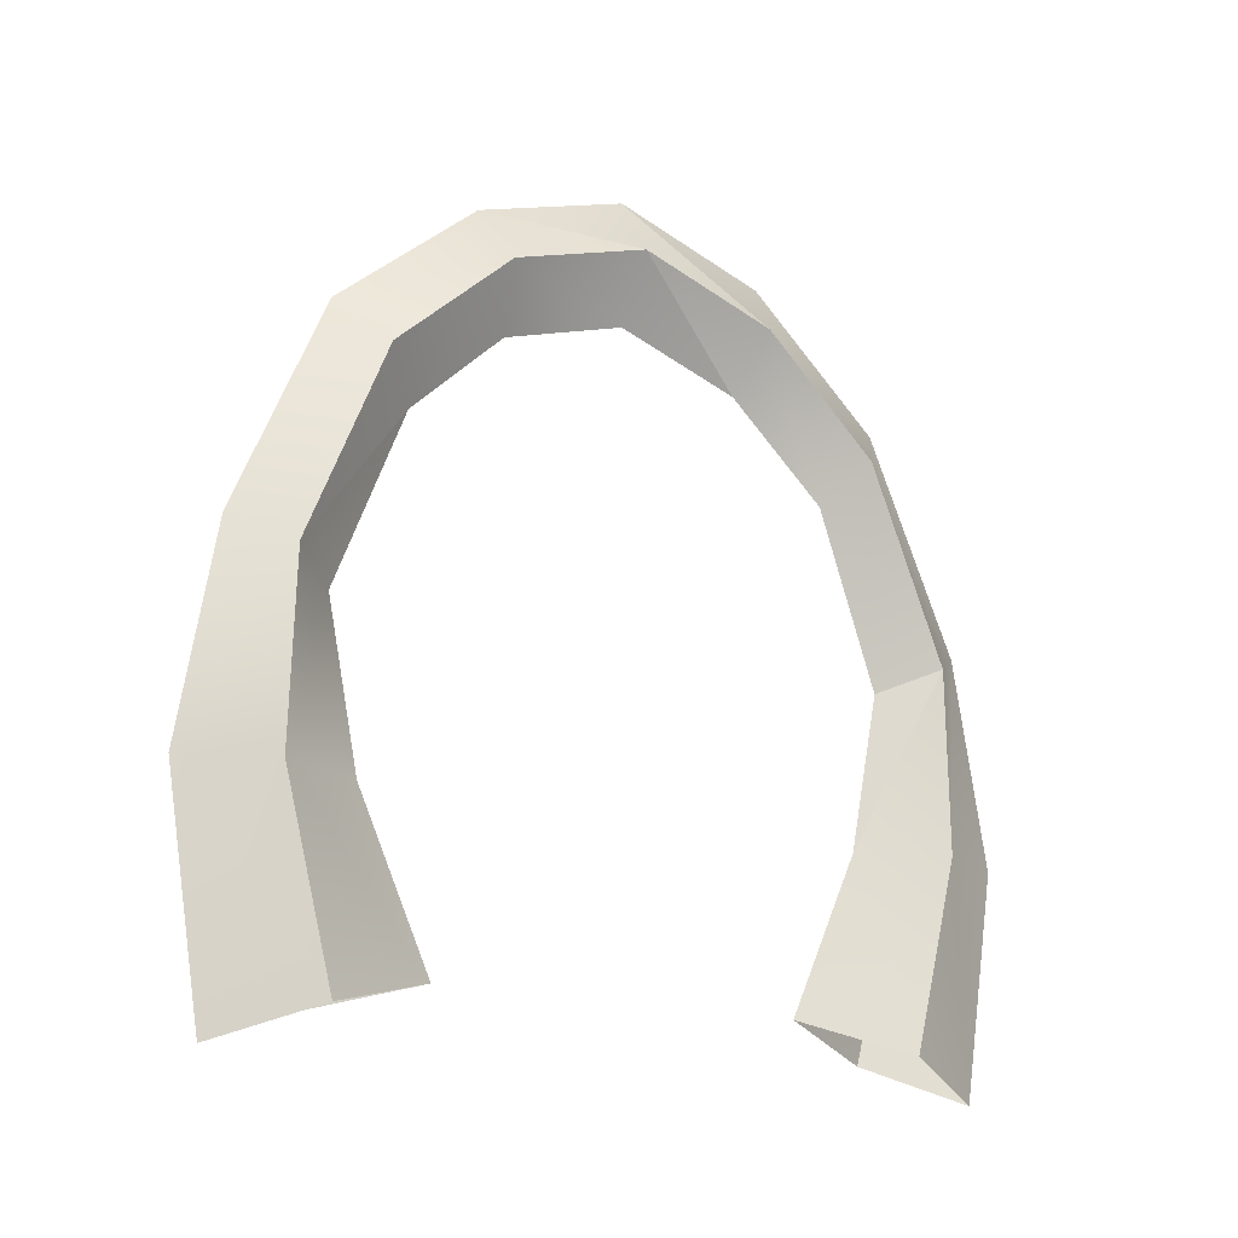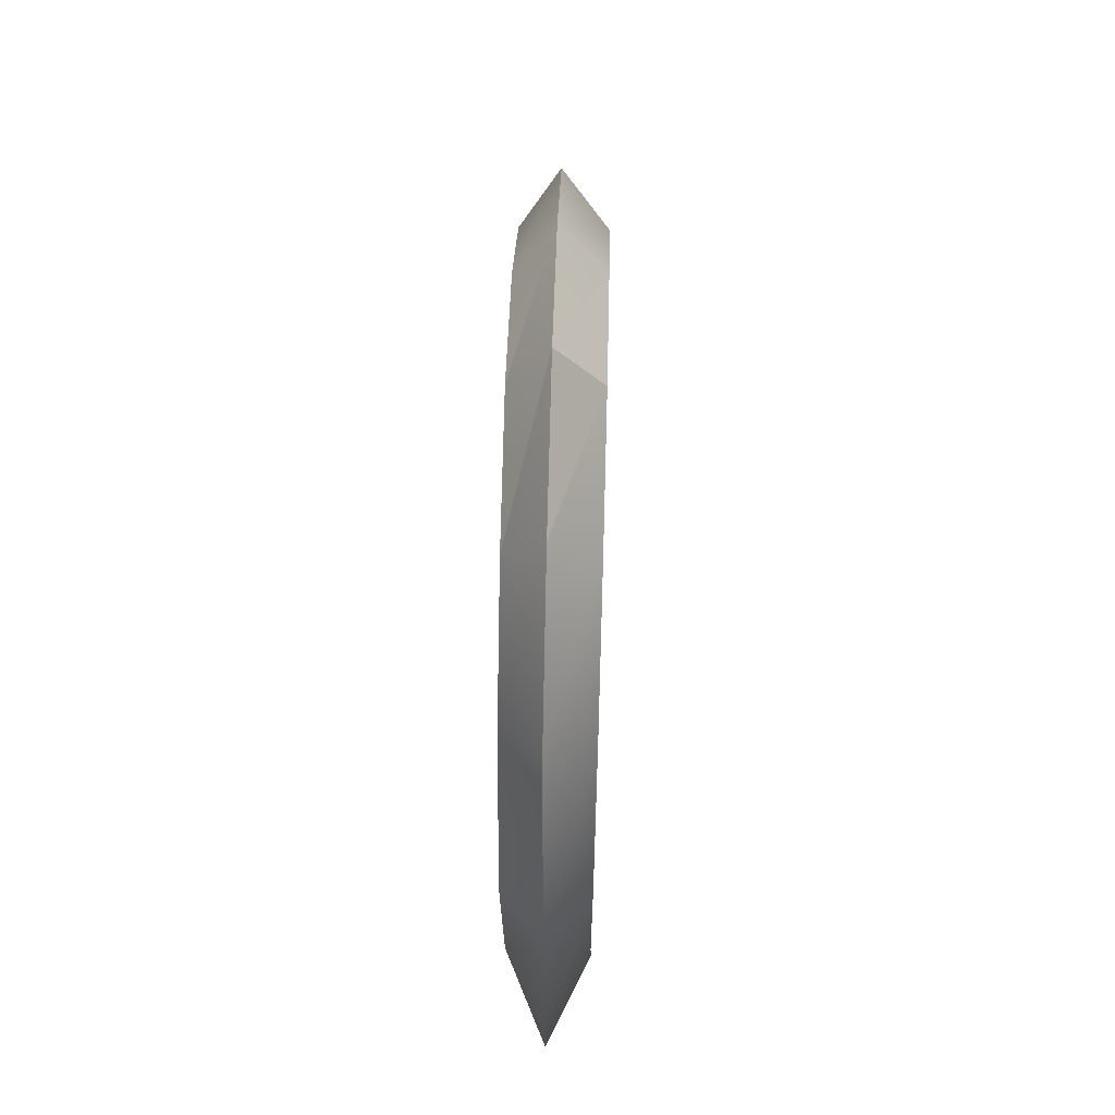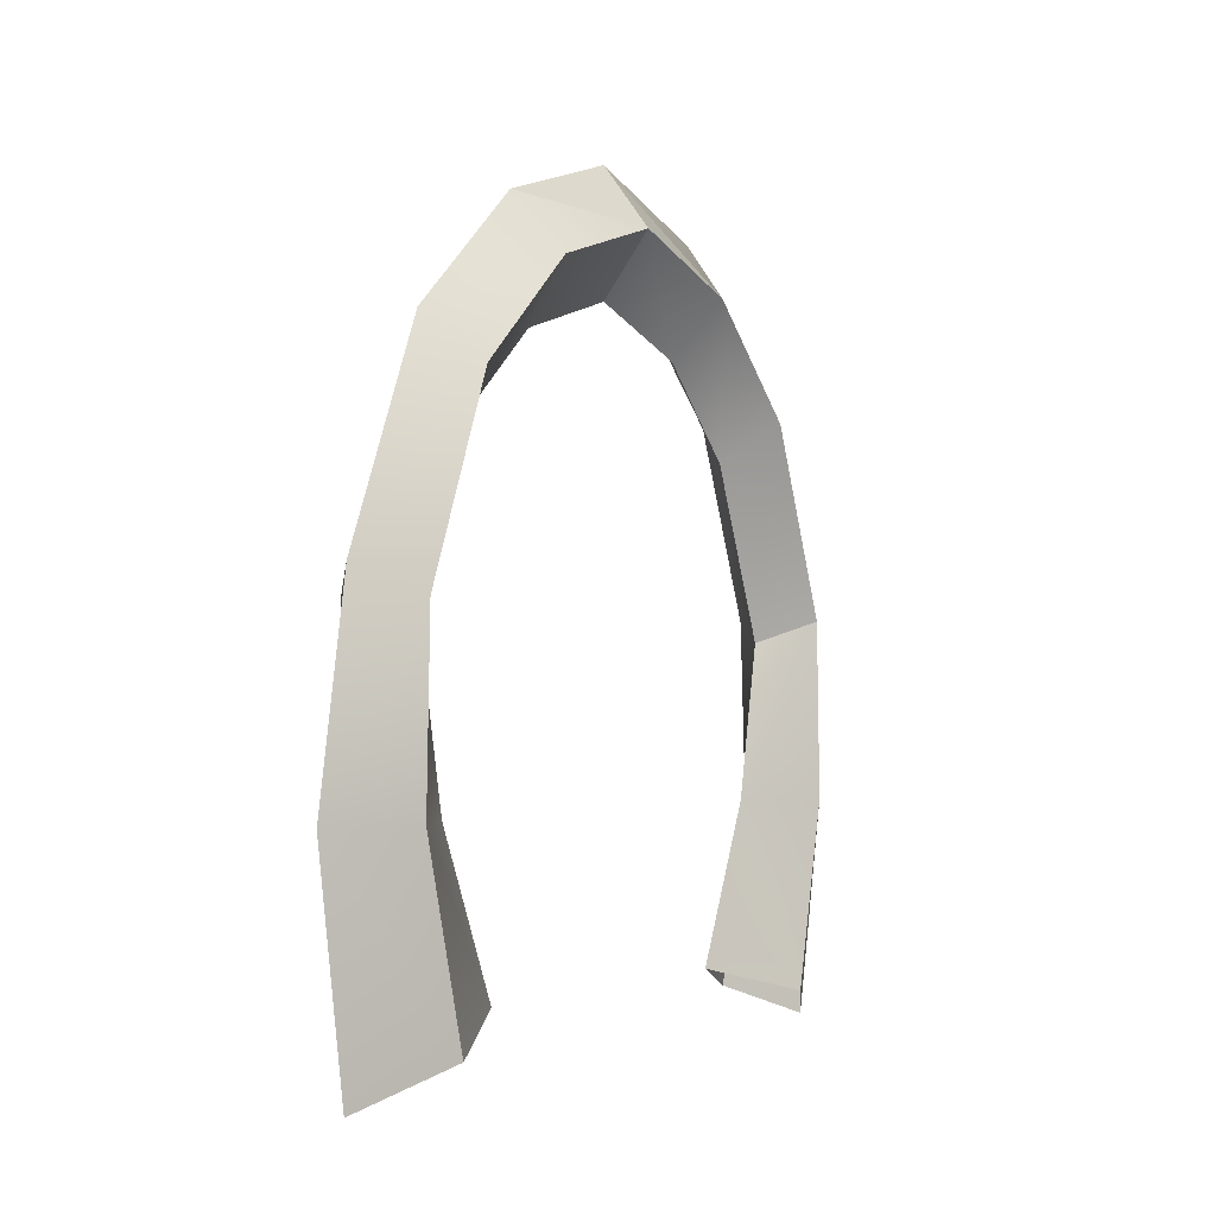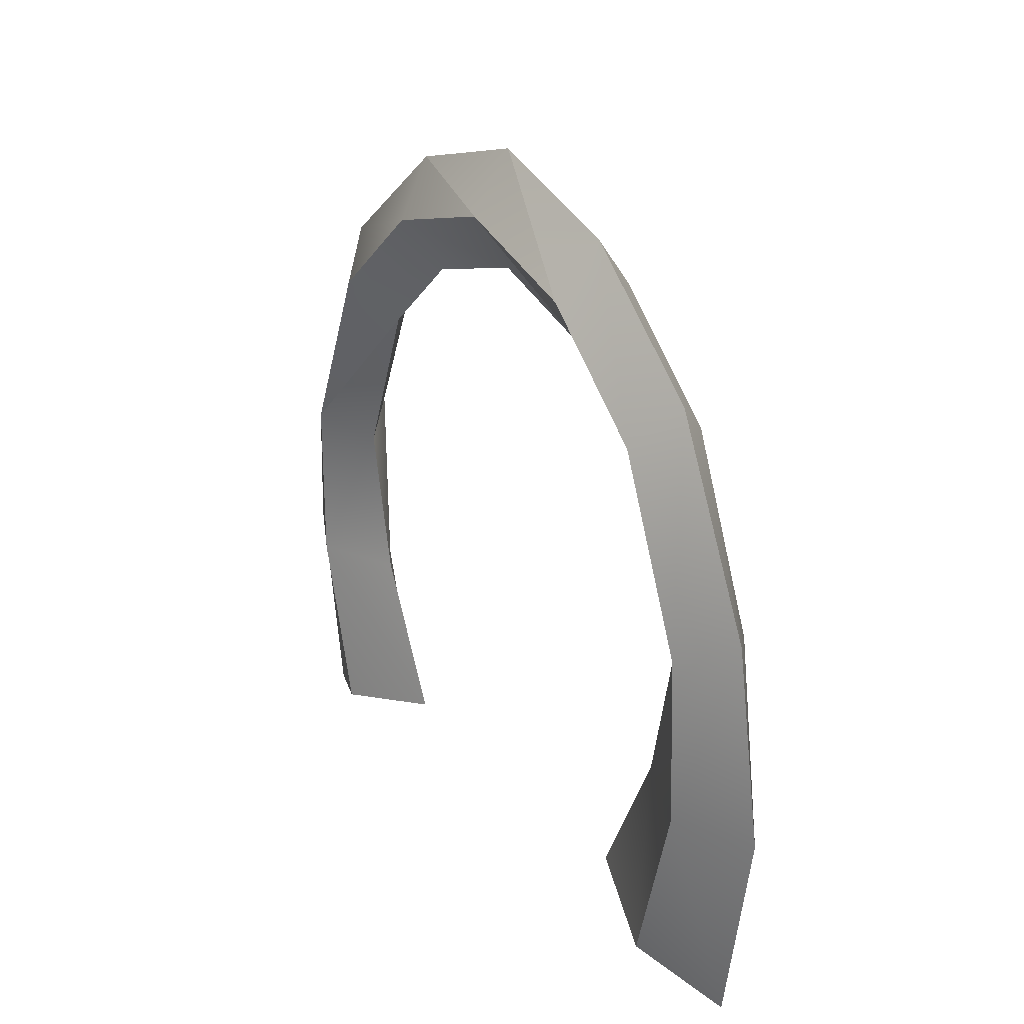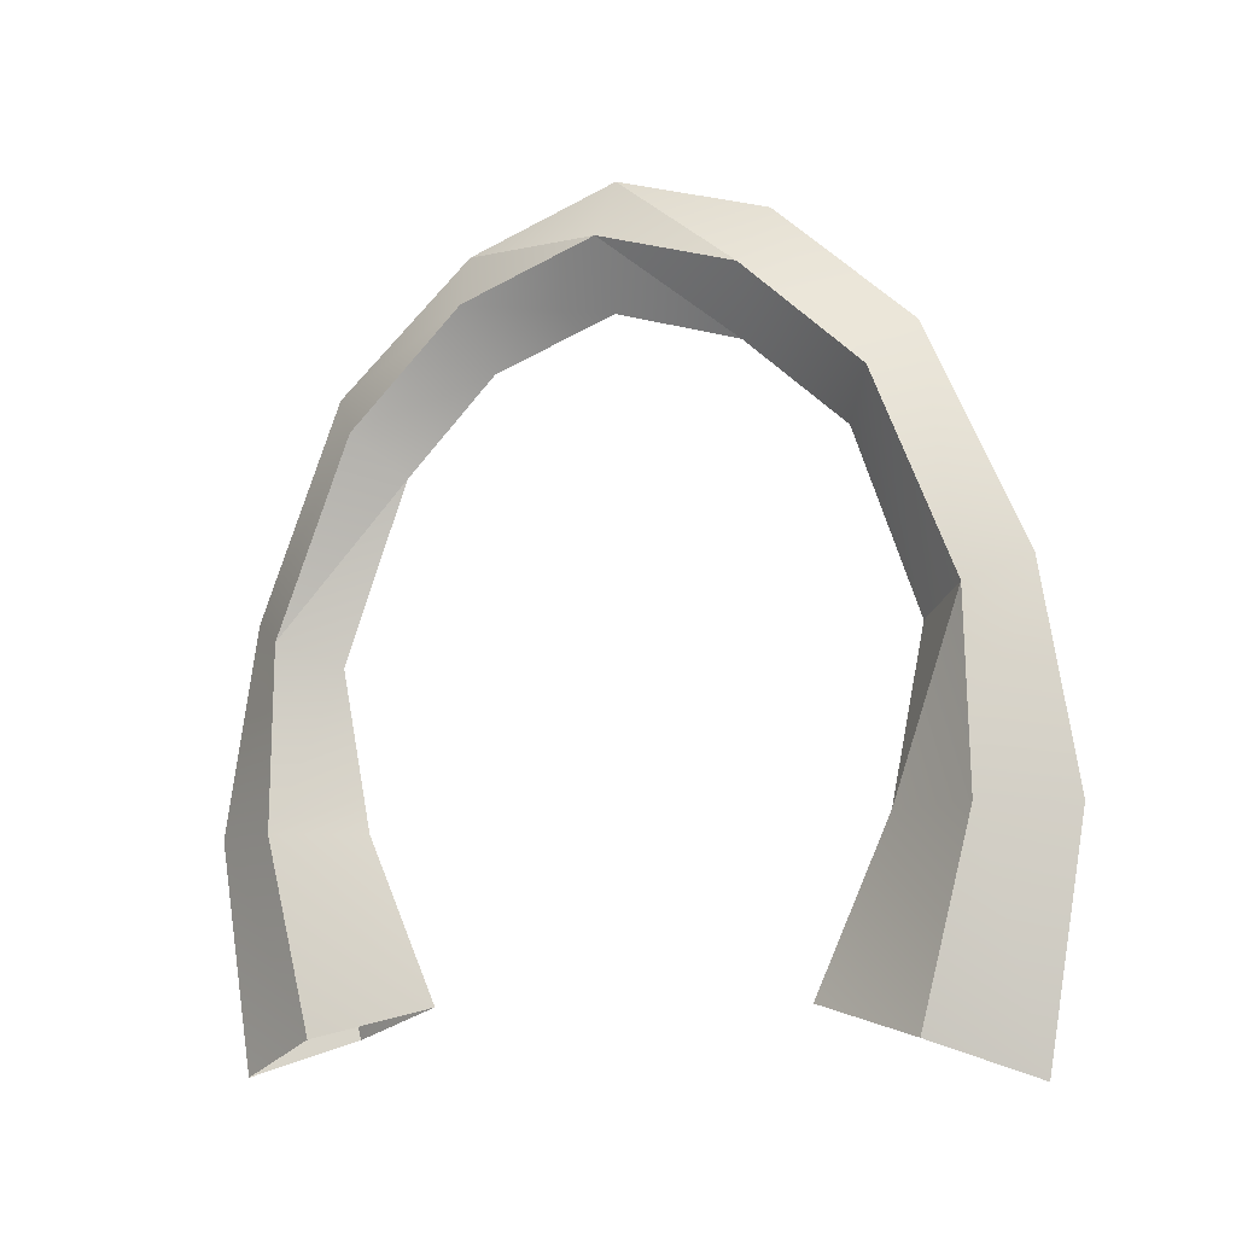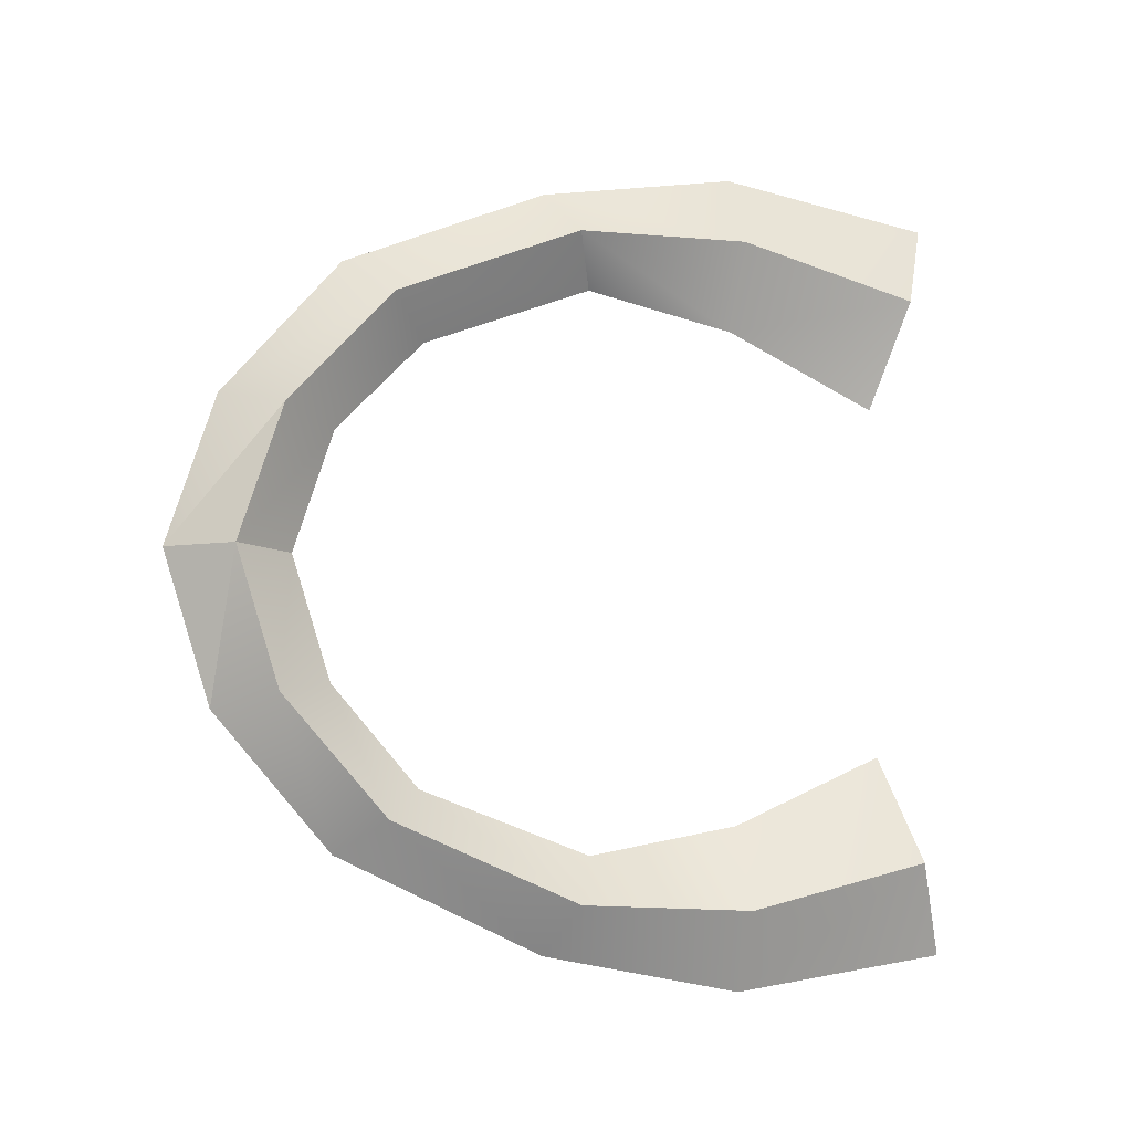
<metadata>
{"format":"obj","ext":"obj","renderer":"f3d","projection":"perspective","resolution":1024,"background":"white","views":[{"elev":-17.0,"azim":55.9,"up":"+Y"},{"elev":64.5,"azim":-178.4,"up":"+Y"},{"elev":-2.3,"azim":-149.0,"up":"+Y"},{"elev":27.2,"azim":146.2,"up":"+Y"},{"elev":-9.7,"azim":118.0,"up":"+Y"},{"elev":-9.2,"azim":-107.6,"up":"+Z"}]}
</metadata>
<code>
o #ID31
v -0.5119 0.5389 0.05769
v -0.5119 0.5059 0.05237
v -0.5059 0.511 0.03854
v -0.5059 0.511 0.03854
v -0.5119 0.5059 0.05237
v -0.5119 0.5389 0.05769
v -0.5119 0.5389 0.05769
v -0.5185 0.5389 0.04577
v -0.5119 0.5059 0.05237
v -0.5119 0.5059 0.05237
v -0.5185 0.5389 0.04577
v -0.5119 0.5389 0.05769
v -0.5059 0.5389 0.04577
v -0.5059 0.5389 0.04577
v -0.5119 0.5694 0.05233
v -0.5119 0.5694 0.05233
v -0.5188 0.511 0.03854
v -0.5188 0.511 0.03854
v -0.5059 0.5389 0.04577
v -0.5059 0.511 0.03854
v -0.5119 0.5153 0.02219
v -0.5119 0.5153 0.02219
v -0.5059 0.511 0.03854
v -0.5059 0.5389 0.04577
v -0.5055 0.5655 0.04506
v -0.5055 0.5655 0.04506
v -0.5119 0.5694 0.05233
v -0.5119 0.5694 0.05233
v -0.5185 0.5655 0.04506
v -0.5185 0.5655 0.04506
v -0.5119 0.5389 0.03306
v -0.5188 0.511 0.03854
v -0.5185 0.5389 0.04577
v -0.5185 0.5389 0.04577
v -0.5188 0.511 0.03854
v -0.5119 0.5389 0.03306
v -0.5119 0.5389 0.03306
v -0.5119 0.5389 0.03306
v -0.5055 0.5655 0.04506
v -0.5119 0.5621 0.03776
v -0.5119 0.5621 0.03776
v -0.5055 0.5655 0.04506
v -0.5055 0.594 0.03323
v -0.5055 0.594 0.03323
v -0.5115 0.6007 0.03896
v -0.5115 0.6007 0.03896
v -0.5185 0.5655 0.04506
v -0.5185 0.5655 0.04506
v -0.5119 0.5153 0.02219
v -0.5119 0.5153 0.02219
v -0.5115 0.588 0.02748
v -0.5115 0.588 0.02748
v -0.5055 0.594 0.03323
v -0.5055 0.5655 0.04506
v -0.5115 0.588 0.02748
v -0.5115 0.588 0.02748
v -0.5055 0.5655 0.04506
v -0.5055 0.594 0.03323
v -0.5115 0.6007 0.03896
v -0.5115 0.6007 0.03896
v -0.5185 0.594 0.03323
v -0.5185 0.594 0.03323
v -0.5119 0.5621 0.03776
v -0.5119 0.5621 0.03776
v -0.5185 0.594 0.03323
v -0.5115 0.588 0.02748
v -0.5119 0.5621 0.03776
v -0.5119 0.5621 0.03776
v -0.5115 0.588 0.02748
v -0.5185 0.594 0.03323
v -0.5115 0.6013 0.01337
v -0.5115 0.6013 0.01337
v -0.5055 0.61 0.01552
v -0.5055 0.61 0.01552
v -0.5115 0.6186 0.01768
v -0.5115 0.6186 0.01768
v -0.5185 0.5655 0.04506
v -0.5185 0.5655 0.04506
v -0.5185 0.61 0.01552
v -0.5185 0.61 0.01552
v -0.5115 0.6013 0.01337
v -0.5115 0.6013 0.01337
v -0.5055 0.61 0.01552
v -0.5055 0.61 0.01552
v -0.5115 0.6186 0.01768
v -0.5115 0.6186 0.01768
v -0.5185 0.61 0.01552
v -0.5185 0.61 0.01552
v -0.5185 0.6166 -0.005344
v -0.5185 0.6166 -0.005344
v -0.5115 0.6073 -0.005344
v -0.5115 0.6073 -0.005344
v -0.5055 0.6166 -0.005344
v -0.5055 0.6166 -0.005344
v -0.5115 0.6259 -0.005344
v -0.5115 0.6259 -0.005344
v -0.5115 0.6259 -0.005344
v -0.5185 0.6166 -0.005344
v -0.5185 0.61 0.01552
v -0.5185 0.61 0.01552
v -0.5185 0.6166 -0.005344
v -0.5115 0.6259 -0.005344
v -0.5115 0.6073 -0.005344
v -0.5115 0.6073 -0.005344
v -0.5055 0.6166 -0.005344
v -0.5055 0.6166 -0.005344
v -0.5115 0.6259 -0.005344
v -0.5115 0.6186 0.01768
v -0.5055 0.6166 -0.005344
v -0.5055 0.6166 -0.005344
v -0.5115 0.6186 0.01768
v -0.5115 0.6259 -0.005344
v -0.5115 0.6259 -0.005344
v -0.5115 0.6186 -0.02837
v -0.5185 0.6166 -0.005344
v -0.5185 0.6166 -0.005344
v -0.5115 0.6186 -0.02837
v -0.5115 0.6259 -0.005344
v -0.5185 0.6166 -0.005344
v -0.5185 0.61 -0.02621
v -0.5115 0.6073 -0.005344
v -0.5115 0.6073 -0.005344
v -0.5185 0.61 -0.02621
v -0.5185 0.6166 -0.005344
v -0.5115 0.6013 -0.02406
v -0.5115 0.6013 -0.02406
v -0.5055 0.61 -0.02621
v -0.5055 0.61 -0.02621
v -0.5115 0.6259 -0.005344
v -0.5055 0.61 -0.02621
v -0.5115 0.6186 -0.02837
v -0.5115 0.6186 -0.02837
v -0.5055 0.61 -0.02621
v -0.5115 0.6259 -0.005344
v -0.5115 0.6186 -0.02837
v -0.5185 0.61 -0.02621
v -0.5185 0.6166 -0.005344
v -0.5185 0.6166 -0.005344
v -0.5185 0.61 -0.02621
v -0.5115 0.6186 -0.02837
v -0.5115 0.6013 -0.02406
v -0.5115 0.6013 -0.02406
v -0.5055 0.6166 -0.005344
v -0.5115 0.6013 -0.02406
v -0.5055 0.61 -0.02621
v -0.5055 0.61 -0.02621
v -0.5115 0.6013 -0.02406
v -0.5055 0.6166 -0.005344
v -0.5055 0.594 -0.04392
v -0.5055 0.594 -0.04392
v -0.5115 0.6007 -0.04869
v -0.5115 0.6007 -0.04869
v -0.5185 0.594 -0.04392
v -0.5185 0.594 -0.04392
v -0.5115 0.588 -0.03912
v -0.5115 0.588 -0.03912
v -0.5055 0.594 -0.04392
v -0.5055 0.594 -0.04392
v -0.5115 0.6007 -0.04869
v -0.5115 0.6007 -0.04869
v -0.5185 0.594 -0.04392
v -0.5185 0.594 -0.04392
v -0.5115 0.588 -0.03912
v -0.5115 0.588 -0.03912
v -0.5119 0.5621 -0.04845
v -0.5119 0.5621 -0.04845
v -0.5055 0.5655 -0.05575
v -0.5055 0.5655 -0.05575
v -0.5119 0.5694 -0.06302
v -0.5119 0.5694 -0.06302
v -0.5185 0.5655 -0.05575
v -0.5185 0.5655 -0.05575
v -0.5119 0.5621 -0.04845
v -0.5119 0.5621 -0.04845
v -0.5055 0.5655 -0.05575
v -0.5055 0.5655 -0.05575
v -0.5119 0.5694 -0.06302
v -0.5119 0.5694 -0.06302
v -0.5185 0.5655 -0.05575
v -0.5185 0.5655 -0.05575
v -0.5185 0.5389 -0.05645
v -0.5185 0.5389 -0.05645
v -0.5055 0.5655 -0.05575
v -0.5119 0.5621 -0.04845
v -0.5119 0.5389 -0.04375
v -0.5119 0.5389 -0.04375
v -0.5119 0.5621 -0.04845
v -0.5055 0.5655 -0.05575
v -0.5059 0.5389 -0.05645
v -0.5059 0.5389 -0.05645
v -0.5119 0.5389 -0.06837
v -0.5119 0.5389 -0.06837
v -0.5185 0.5389 -0.05645
v -0.5185 0.5389 -0.05645
v -0.5119 0.5389 -0.04375
v -0.5119 0.5389 -0.04375
v -0.5055 0.5655 -0.05575
v -0.5119 0.5389 -0.04375
v -0.5059 0.5389 -0.05645
v -0.5059 0.5389 -0.05645
v -0.5119 0.5389 -0.04375
v -0.5055 0.5655 -0.05575
v -0.5119 0.5389 -0.06837
v -0.5119 0.5389 -0.06837
v -0.5188 0.511 -0.04923
v -0.5188 0.511 -0.04923
v -0.5119 0.5153 -0.03288
v -0.5119 0.5153 -0.03288
v -0.5059 0.511 -0.04923
v -0.5059 0.511 -0.04923
v -0.5119 0.5059 -0.06306
v -0.5119 0.5059 -0.06306
v -0.5188 0.511 -0.04923
v -0.5188 0.511 -0.04923
v -0.5119 0.5059 -0.06306
v -0.5119 0.5059 -0.06306
v -0.5119 0.5153 -0.03288
v -0.5119 0.5153 -0.03288
v -0.5059 0.511 -0.04923
v -0.5059 0.511 -0.04923
f 1 2 3
f 7 8 9
f 13 1 3
f 15 8 7
f 8 17 9
f 19 20 21
f 25 1 13
f 27 1 25
f 15 29 8
f 31 32 33
f 19 21 37
f 39 19 40
f 43 27 25
f 45 29 15
f 47 31 33
f 31 49 32
f 40 19 37
f 51 39 40
f 53 54 55
f 59 27 43
f 45 61 29
f 31 47 63
f 65 66 67
f 71 53 55
f 73 59 43
f 75 61 45
f 65 67 77
f 79 66 65
f 79 81 66
f 83 53 71
f 85 59 73
f 75 87 61
f 89 81 79
f 83 71 91
f 85 73 93
f 95 87 75
f 97 98 99
f 89 103 81
f 105 83 91
f 107 108 109
f 113 114 115
f 119 120 121
f 105 91 125
f 107 109 127
f 129 130 131
f 135 136 137
f 120 141 121
f 143 144 145
f 131 130 149
f 135 151 136
f 120 153 141
f 145 144 155
f 145 155 157
f 131 149 159
f 136 151 161
f 141 153 163
f 157 155 165
f 159 149 167
f 151 169 161
f 153 171 163
f 163 171 173
f 157 165 175
f 159 167 177
f 161 169 179
f 171 181 173
f 183 184 185
f 177 167 189
f 169 191 179
f 179 191 193
f 173 181 195
f 197 198 199
f 177 189 203
f 191 205 193
f 195 181 207
f 199 198 209
f 189 211 203
f 181 213 207
f 191 215 205
f 198 217 209
f 189 219 211
f 4 5 6
f 10 11 12
f 4 6 14
f 12 11 16
f 10 18 11
f 22 23 24
f 14 6 26
f 26 6 28
f 11 30 16
f 34 35 36
f 38 22 24
f 41 24 42
f 26 28 44
f 16 30 46
f 34 36 48
f 35 50 36
f 38 24 41
f 41 42 52
f 56 57 58
f 44 28 60
f 30 62 46
f 64 48 36
f 68 69 70
f 56 58 72
f 44 60 74
f 46 62 76
f 78 68 70
f 70 69 80
f 69 82 80
f 72 58 84
f 74 60 86
f 62 88 76
f 80 82 90
f 92 72 84
f 94 74 86
f 76 88 96
f 100 101 102
f 82 104 90
f 92 84 106
f 110 111 112
f 116 117 118
f 122 123 124
f 126 92 106
f 128 110 112
f 132 133 134
f 138 139 140
f 122 142 123
f 146 147 148
f 150 133 132
f 139 152 140
f 142 154 123
f 156 147 146
f 158 156 146
f 160 150 132
f 162 152 139
f 164 154 142
f 166 156 158
f 168 150 160
f 162 170 152
f 164 172 154
f 174 172 164
f 176 166 158
f 178 168 160
f 180 170 162
f 174 182 172
f 186 187 188
f 190 168 178
f 180 192 170
f 194 192 180
f 196 182 174
f 200 201 202
f 204 190 178
f 194 206 192
f 208 182 196
f 210 201 200
f 204 212 190
f 208 214 182
f 206 216 192
f 210 218 201
f 212 220 190

</code>
